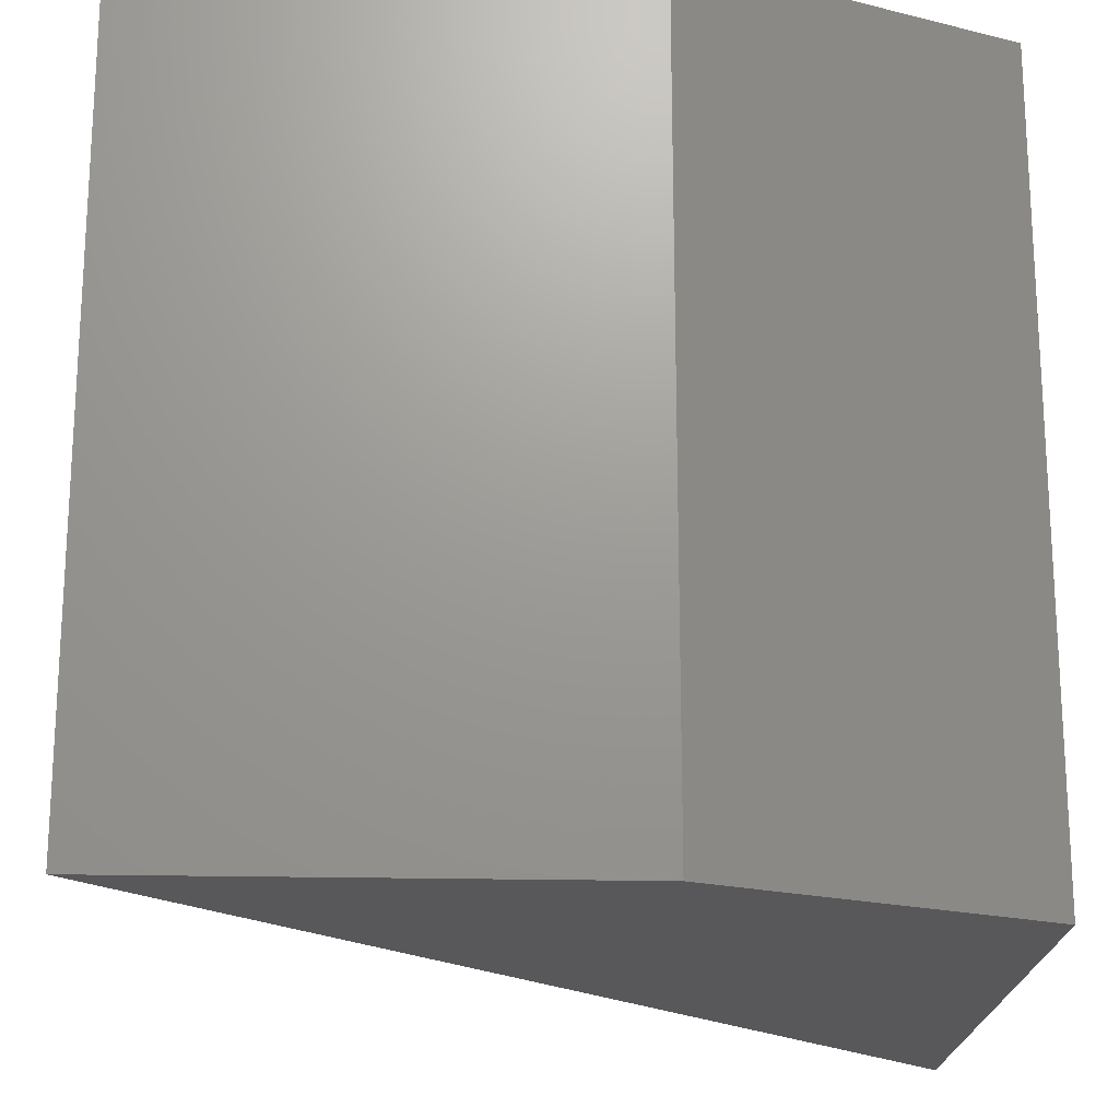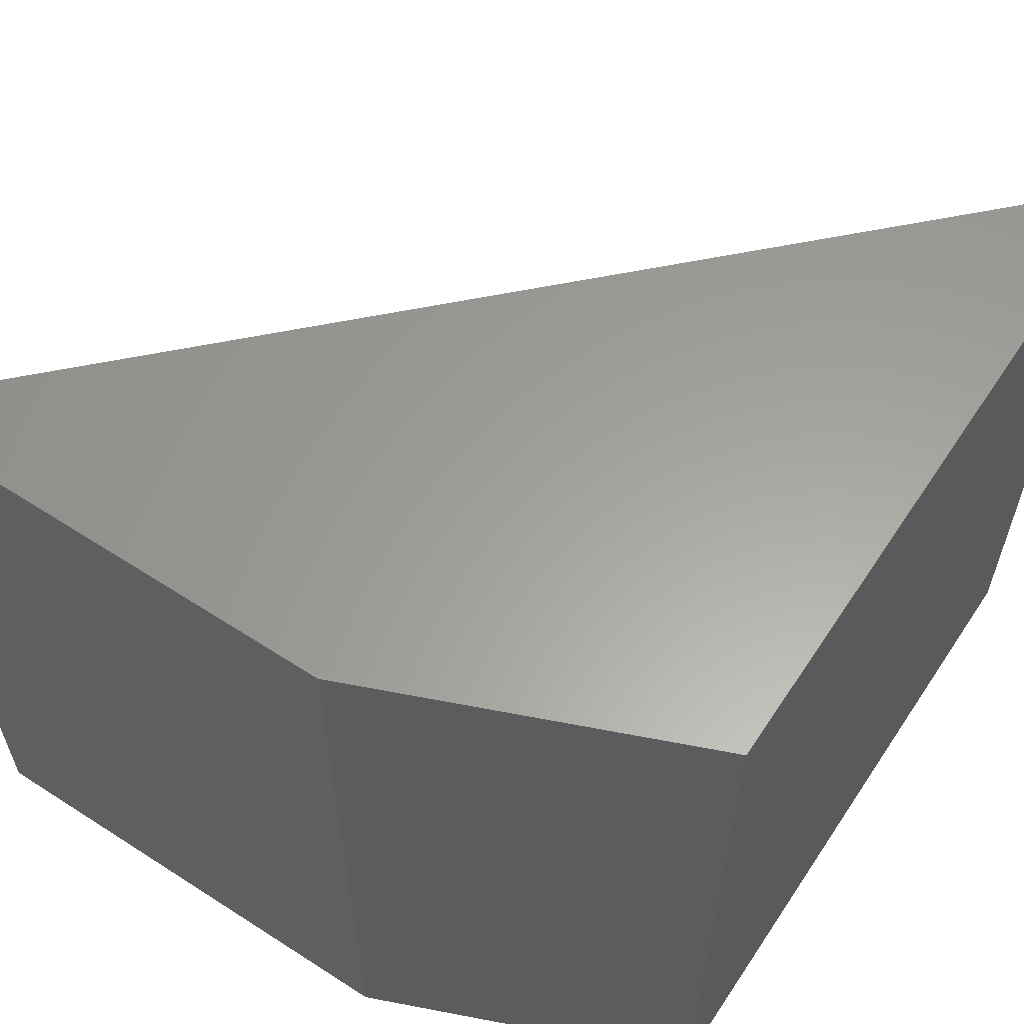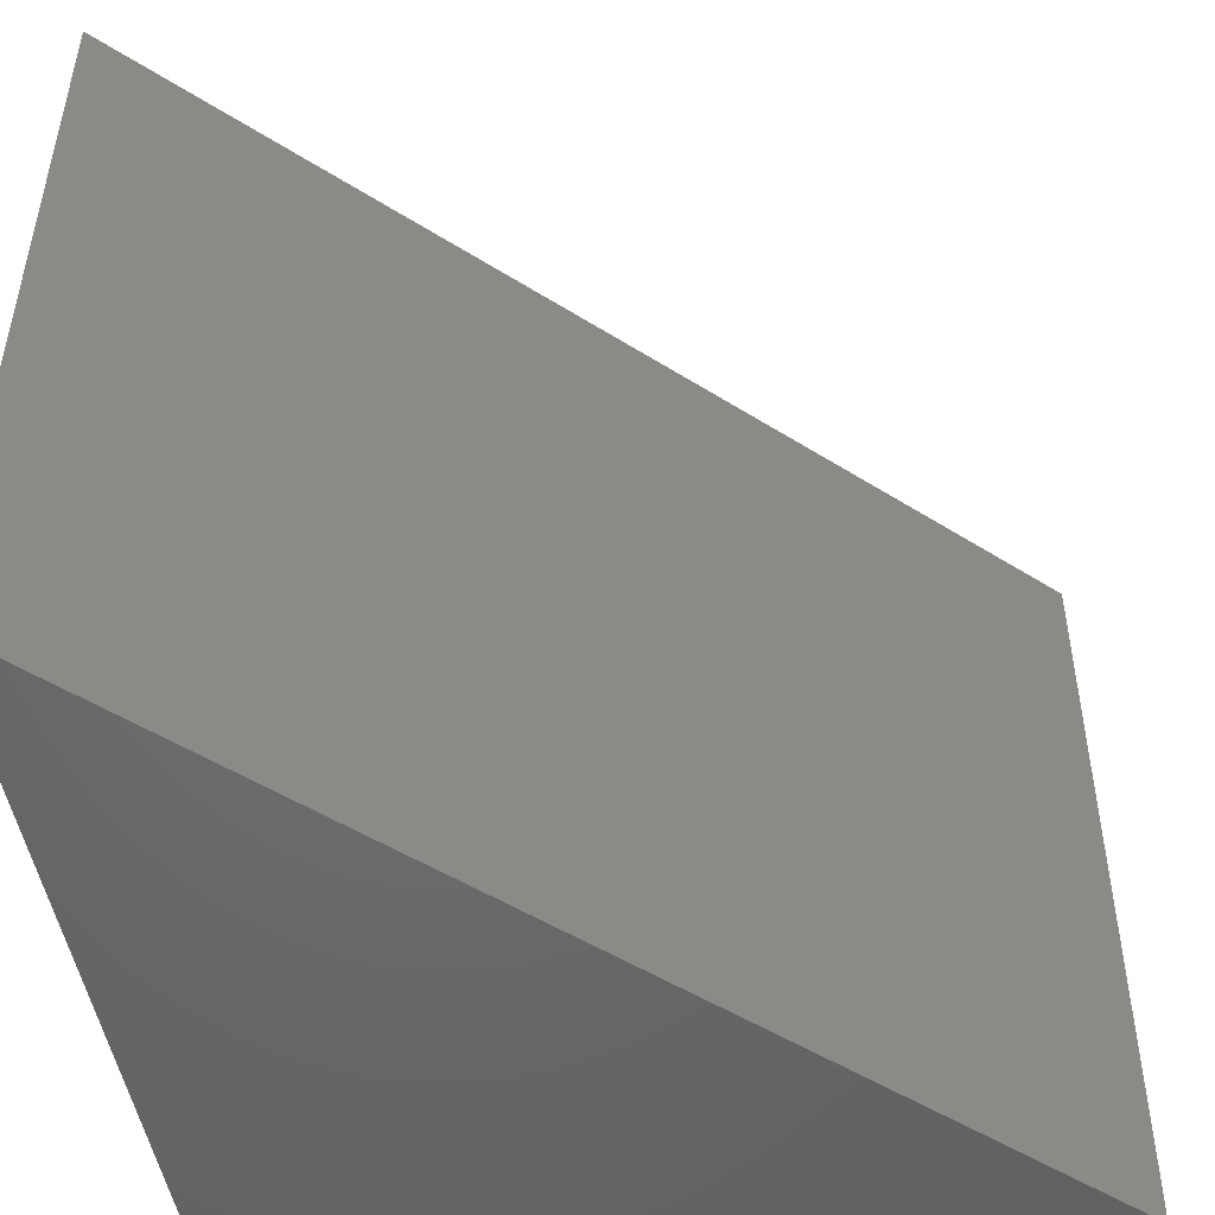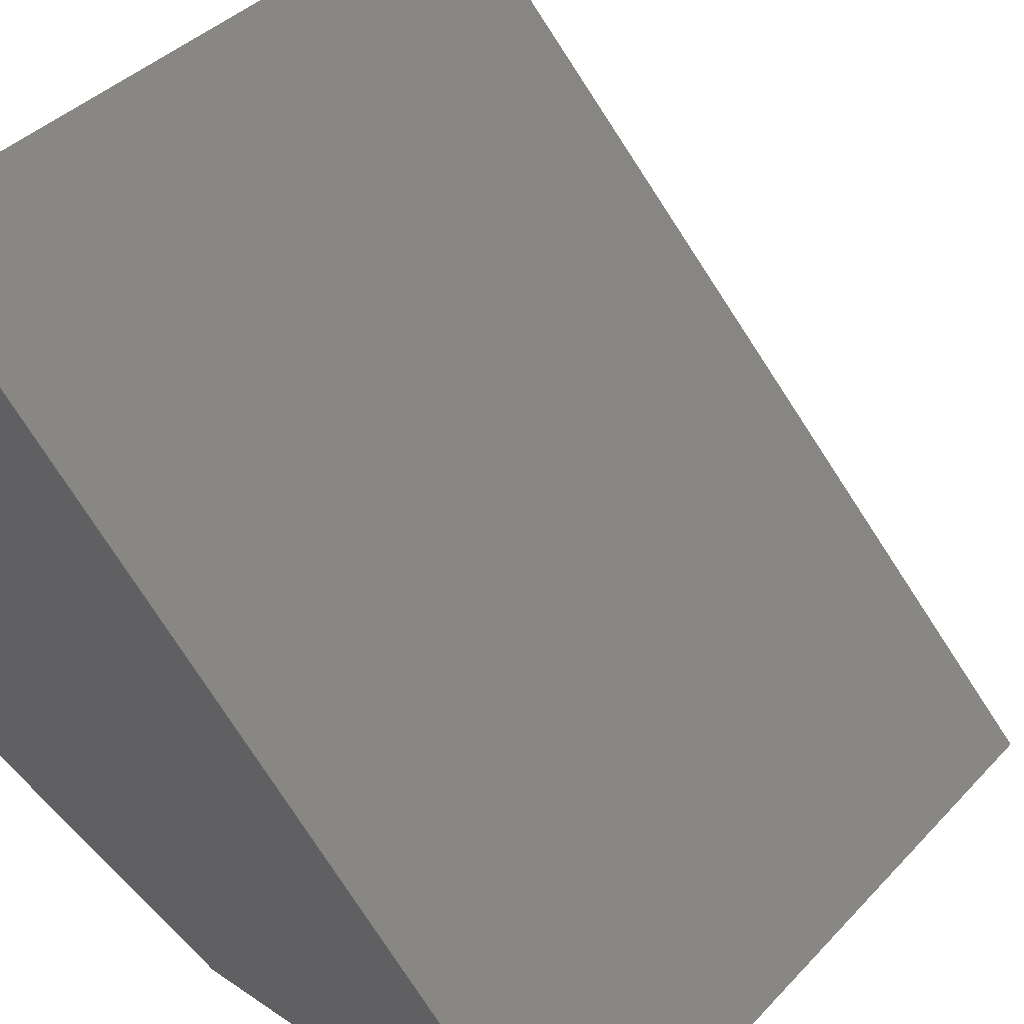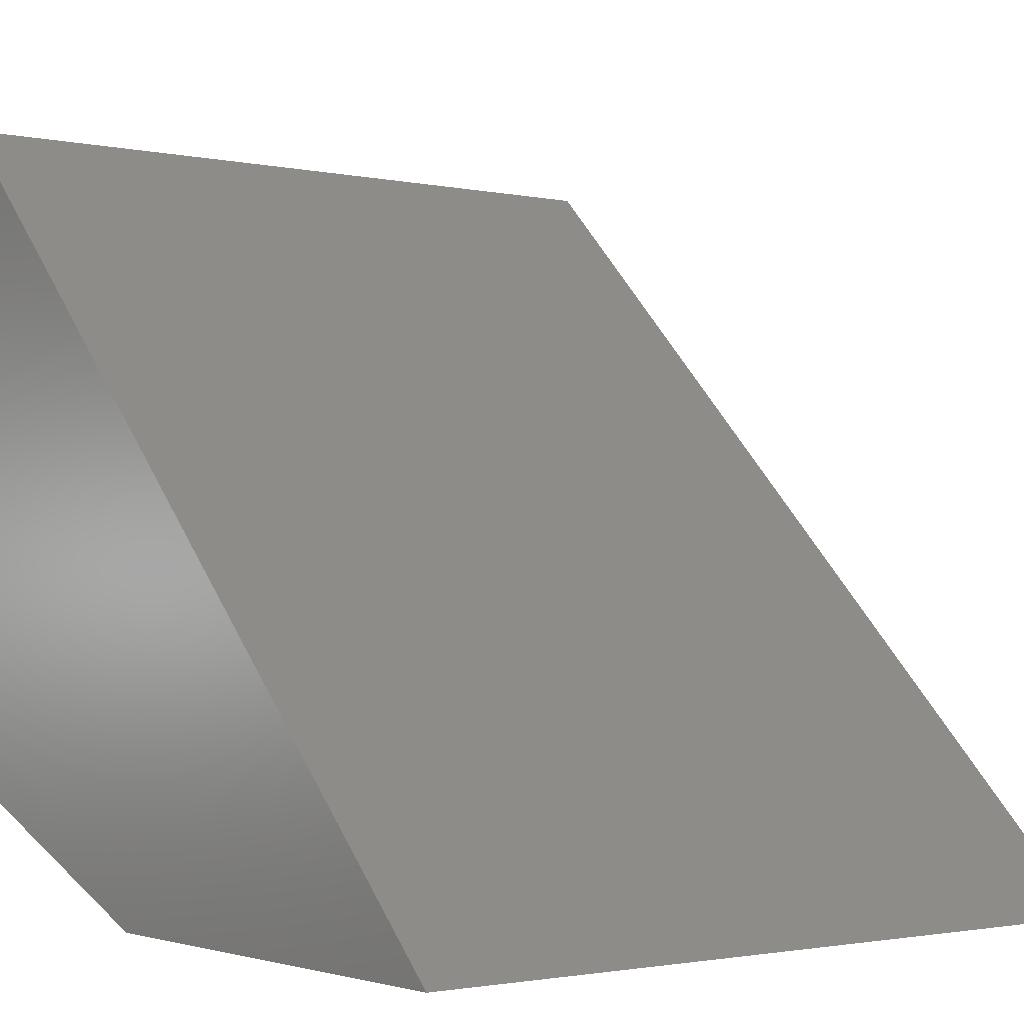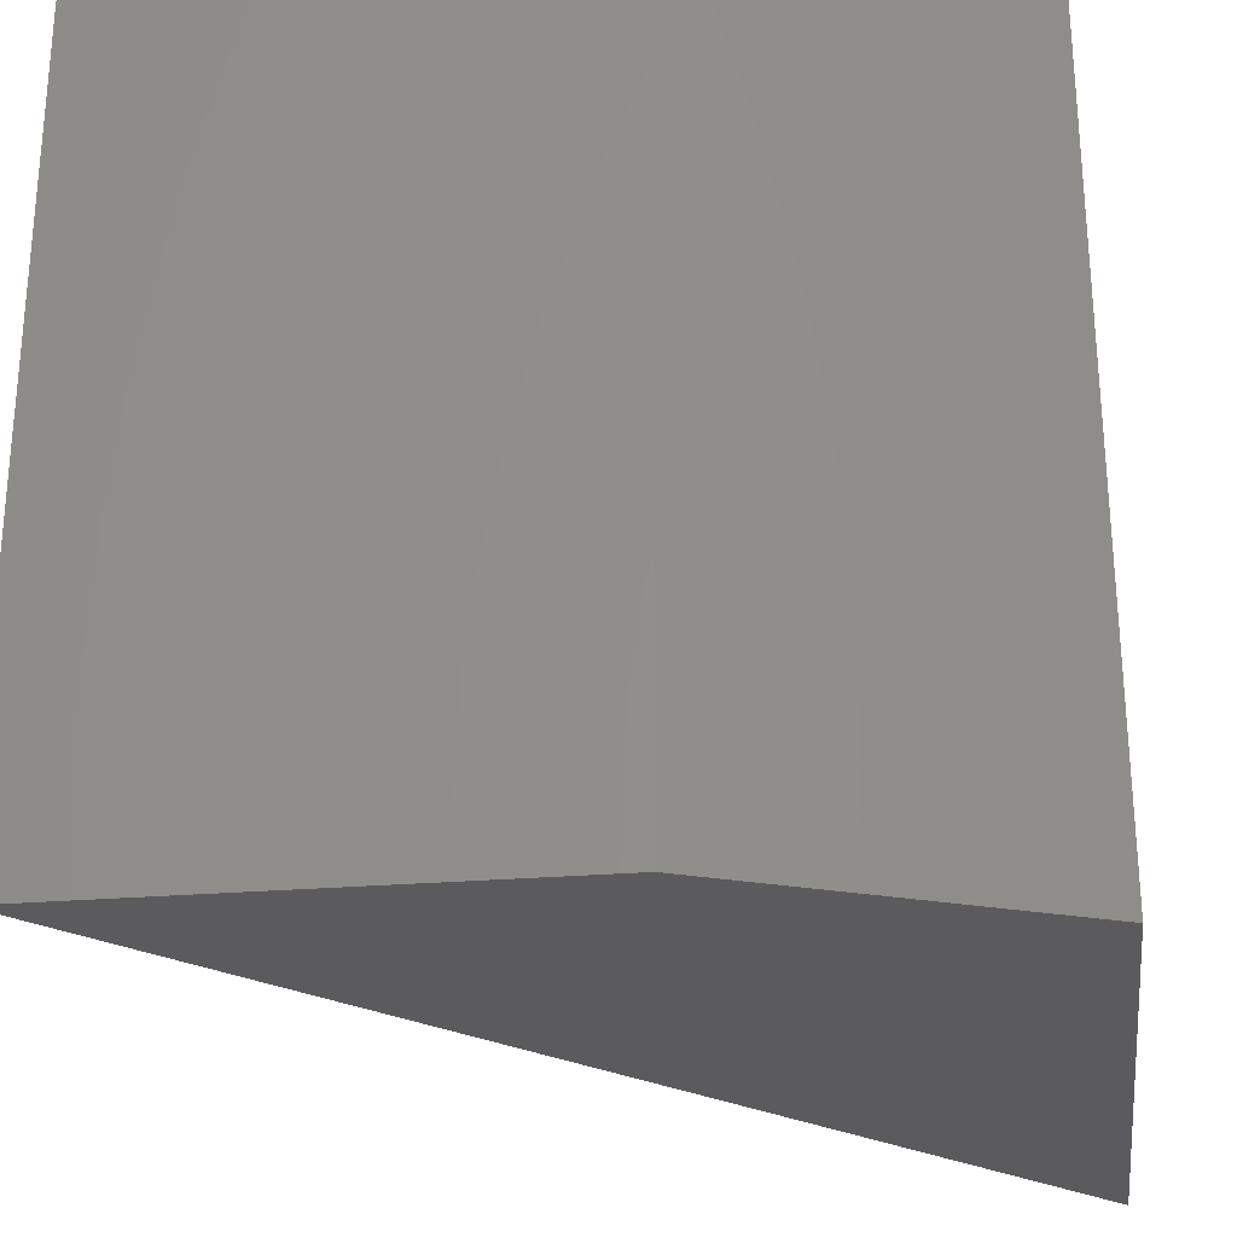
<metadata>
{"format":"stl","ext":"stl","renderer":"f3d","projection":"perspective","resolution":1024,"background":"white","views":[{"elev":-19.9,"azim":177.4,"up":"+Y"},{"elev":61.1,"azim":-146.6,"up":"+Y"},{"elev":-49.3,"azim":9.8,"up":"+Y"},{"elev":41.2,"azim":39.0,"up":"+Z"},{"elev":-1.8,"azim":51.9,"up":"+Z"},{"elev":-27.3,"azim":-172.8,"up":"+Y"}]}
</metadata>
<code>
# stl→obj: 8 verts, 12 faces
v -0.6484 -0.75 -0.5781
v -0.3438 -0.75 -0.7031
v -0.6484 -0.75 0.04688
v 0.1016 -0.75 -0.7031
v -0.6484 1.388e-17 -0.5781
v -0.6484 8.327e-17 0.04688
v -0.3438 3.383e-17 -0.7031
v 0.1016 8.327e-17 -0.7031
f 1 2 3
f 3 2 4
f 5 6 7
f 7 6 8
f 6 5 3
f 3 5 1
f 7 8 2
f 2 8 4
f 1 5 2
f 2 5 7
f 4 8 3
f 3 8 6

</code>
